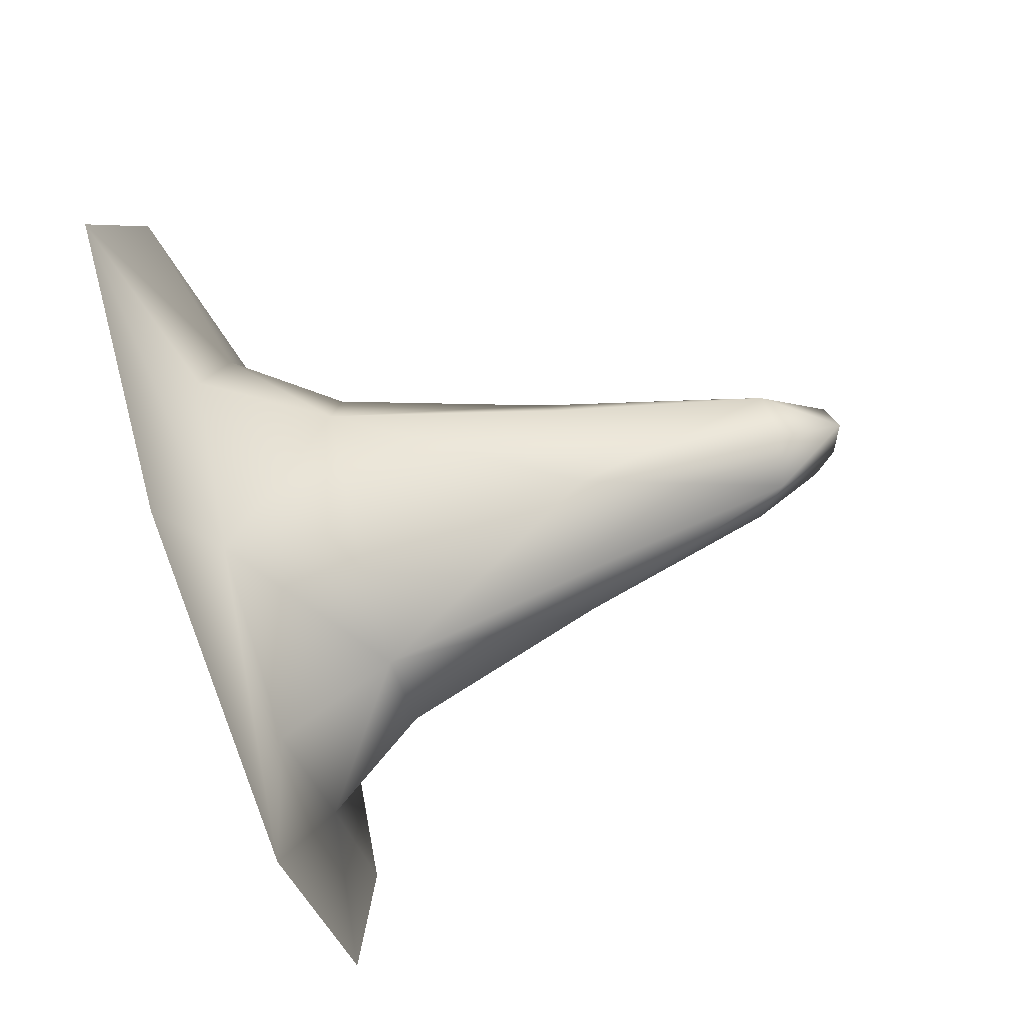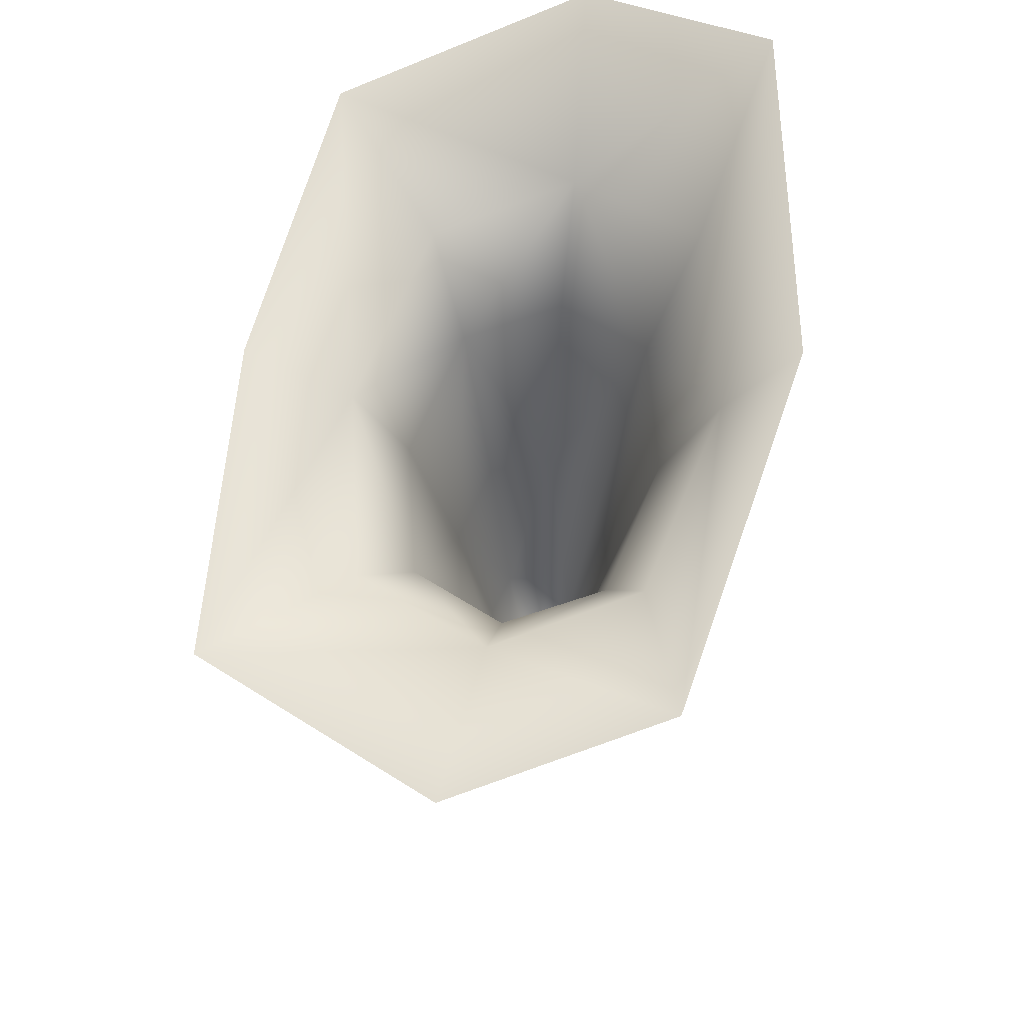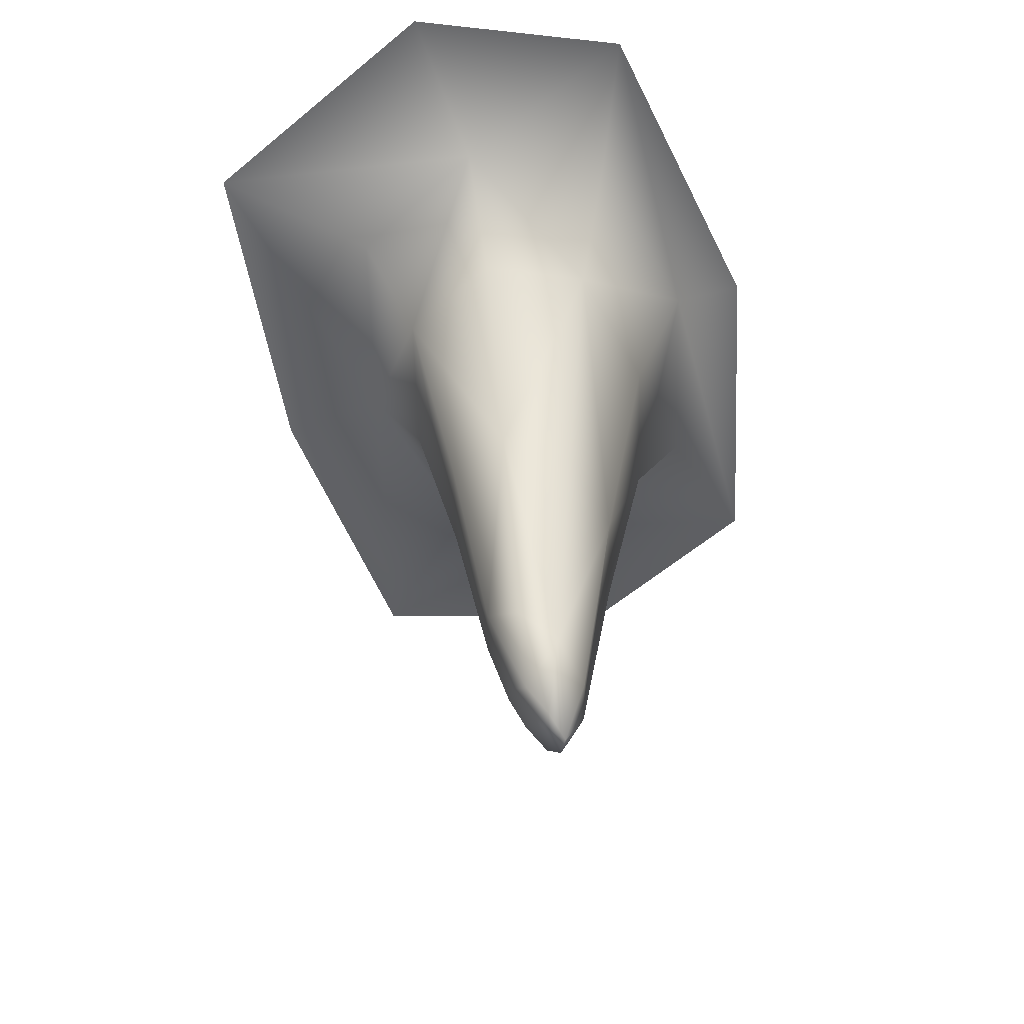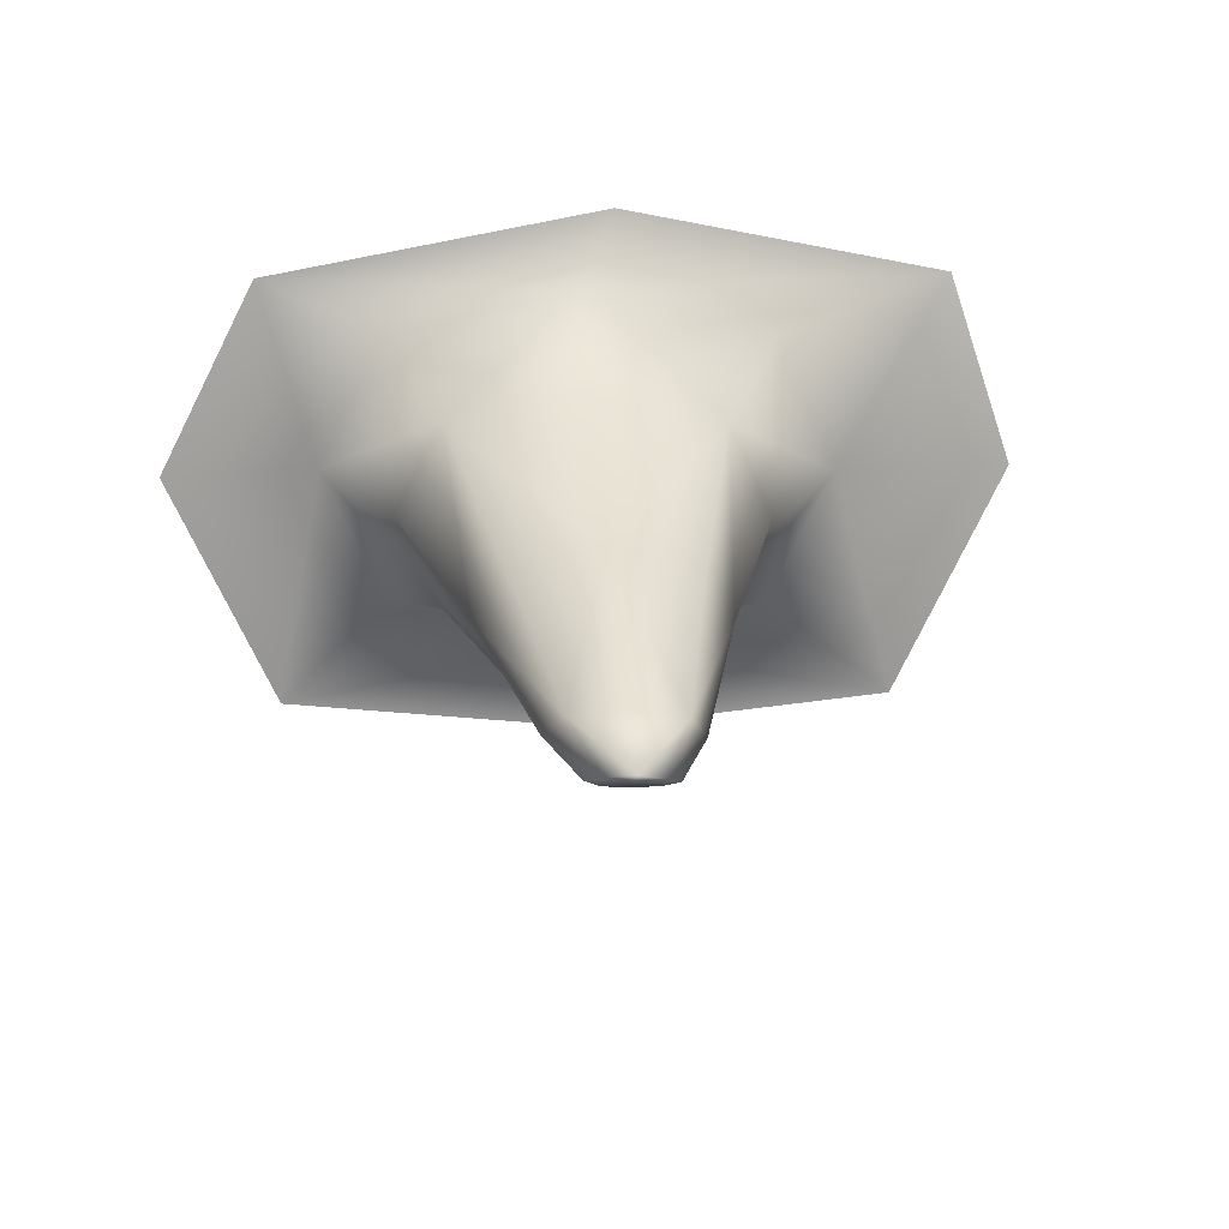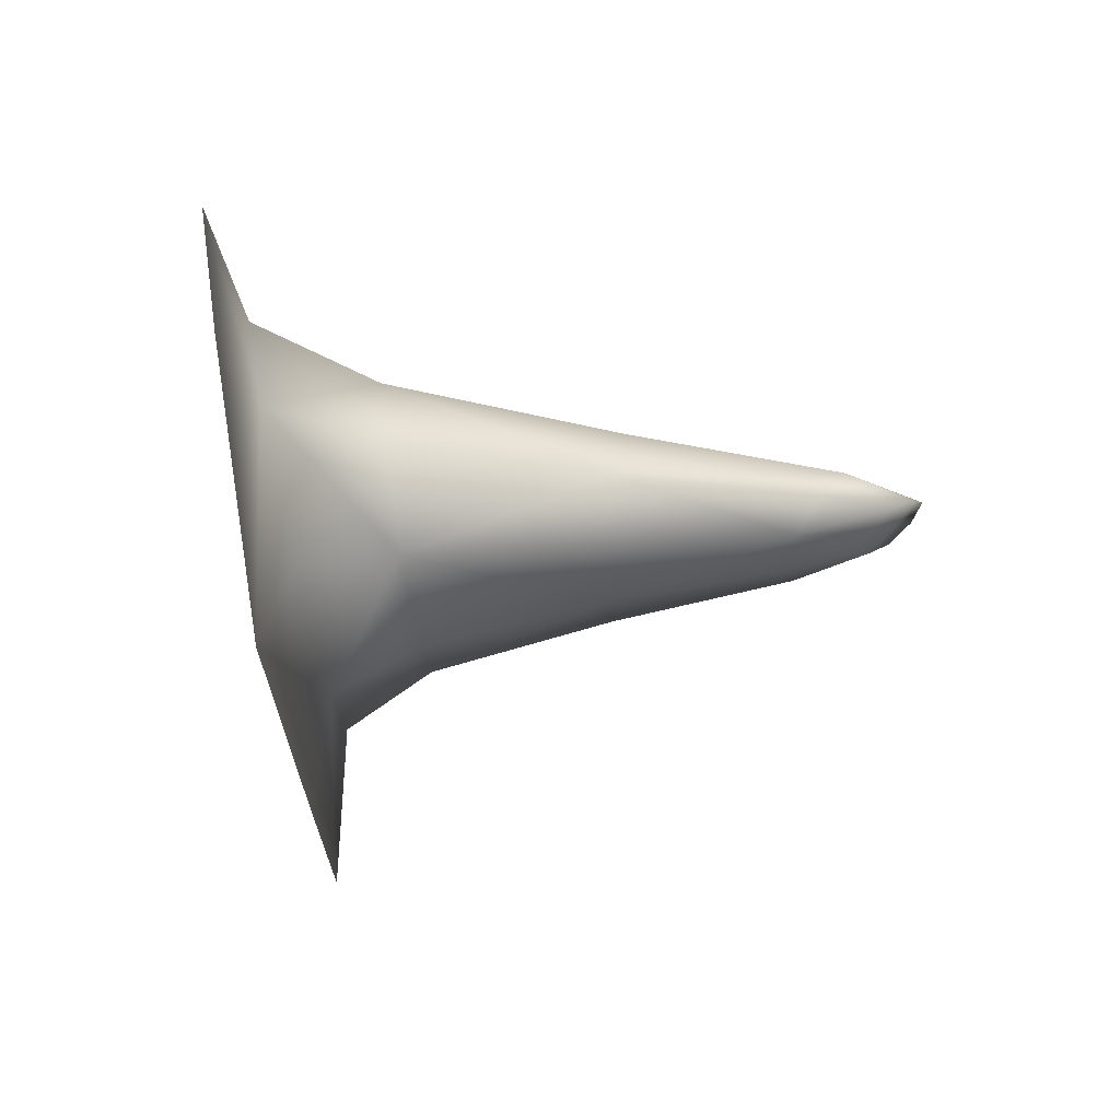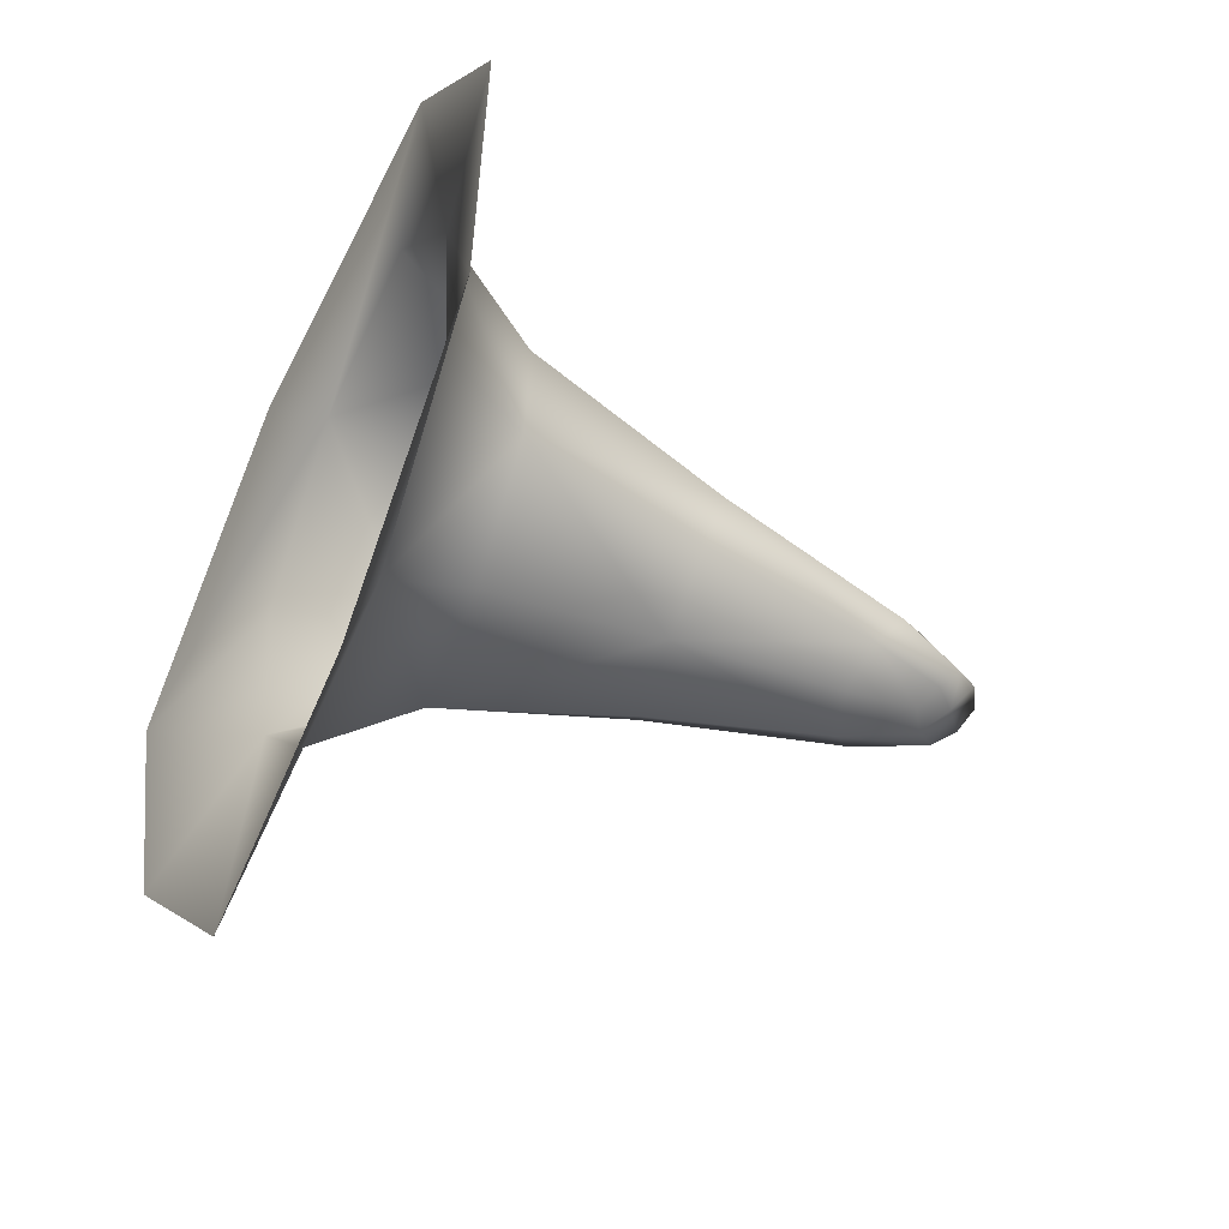
<metadata>
{"format":"obj","ext":"obj","renderer":"f3d","projection":"perspective","resolution":1024,"background":"white","views":[{"elev":76.1,"azim":-104.7,"up":"+Z"},{"elev":62.1,"azim":-78.5,"up":"+Y"},{"elev":-51.5,"azim":-73.8,"up":"+Y"},{"elev":28.4,"azim":-4.3,"up":"+Z"},{"elev":-24.3,"azim":-88.2,"up":"+Z"},{"elev":-65.6,"azim":-111.2,"up":"+Z"}]}
</metadata>
<code>
g Ps-MainStalag65
v 2776 -580.9 -7377
v 2793 -577.5 -7382
v 2794 -604 -7374
v 2785 -608.9 -7371
v 2812 -581.7 -7378
v 2803 -609.2 -7371
v 2794 -617.6 -7365
v 2794 -617.6 -7365
v 2786 -623.5 -7359
v 2780 -615.4 -7364
v 2785 -608.9 -7371
v 2776 -599.5 -7352
v 2769 -589.8 -7364
v 2812 -581.7 -7378
v 2819 -591.7 -7366
v 2809 -616.8 -7365
v 2803 -609.2 -7371
v 2813 -601.5 -7353
v 2803 -624.8 -7359
v 2795 -604 -7348
v 2795 -628.1 -7355
v 2681 -409.2 -7455
v 2797 -412 -7469
v 2790 -418 -7429
v 2721 -413.6 -7411
v 2908 -407.5 -7461
v 2860 -415.4 -7416
v 2840 -448.6 -7401
v 2790 -448.8 -7410
v 2742 -445.8 -7397
v 2727 -441.2 -7363
v 2700 -403.3 -7363
v 2744 -437.2 -7331
v 2725 -393.4 -7317
v 2680 -383.4 -7298
v 2643 -397.7 -7367
v 2908 -407.5 -7461
v 2953 -384.7 -7379
v 2884 -404.8 -7369
v 2860 -415.4 -7416
v 2930 -367 -7309
v 2863 -393.7 -7321
v 2842 -438.1 -7334
v 2857 -443.6 -7368
v 2840 -448.6 -7401
v 2808 -369.8 -7280
v 2794 -390 -7303
v 2793 -436 -7321
v 2760 -514 -7386
v 2751 -517.5 -7364
v 2762 -521.7 -7343
v 2794 -523.7 -7337
v 2825 -523.3 -7345
v 2835 -520 -7367
v 2824 -516.1 -7388
v 2792 -513.8 -7394
v 2824 -516.1 -7388
f 39 38 41
f 38 39 37
f 40 37 39
f 39 45 40
f 45 39 44
f 44 54 45
f 54 44 43
f 39 43 44
f 43 39 42
f 41 42 39
f 42 41 47
f 46 47 41
f 47 46 35
f 47 43 42
f 43 47 48
f 54 18 15
f 18 54 53
f 43 53 54
f 53 43 52
f 48 52 43
f 52 48 33
f 47 33 48
f 33 47 34
f 35 34 47
f 34 35 32
f 36 32 35
f 32 36 22
f 52 18 53
f 18 52 20
f 32 33 34
f 33 32 31
f 20 21 18
f 21 20 12
f 52 12 20
f 12 52 51
f 33 51 52
f 51 33 50
f 31 50 33
f 50 31 30
f 32 30 31
f 30 32 25
f 22 25 32
f 25 22 24
f 23 24 22
f 24 23 26
f 12 51 50
f 30 25 24
f 12 9 21
f 26 27 24
f 30 49 50
f 24 29 30
f 29 24 28
f 27 28 24
f 56 28 57
f 28 56 29
f 54 55 45
f 55 54 14
f 15 14 54
f 14 15 16
f 18 16 15
f 16 18 19
f 21 19 18
f 19 21 8
f 9 8 21
f 8 9 10
f 12 10 9
f 10 12 13
f 50 13 12
f 13 50 1
f 49 1 50
f 1 49 56
f 30 56 49
f 56 30 29
f 13 1 10
f 11 10 1
f 10 11 8
f 19 8 16
f 17 16 8
f 16 17 14
f 7 4 3
f 1 3 4
f 3 1 2
f 56 2 1
f 2 56 5
f 57 5 56
f 2 5 3
f 6 3 5
f 3 6 7

</code>
